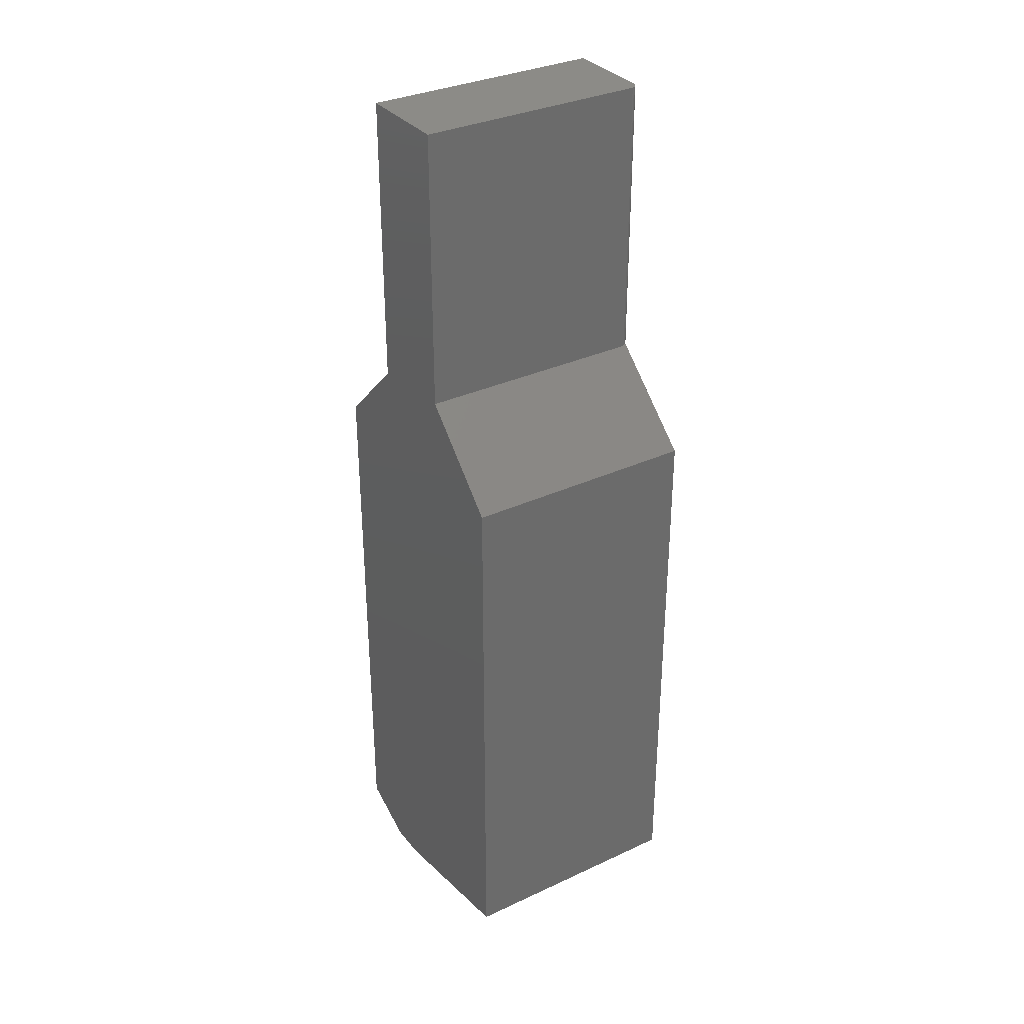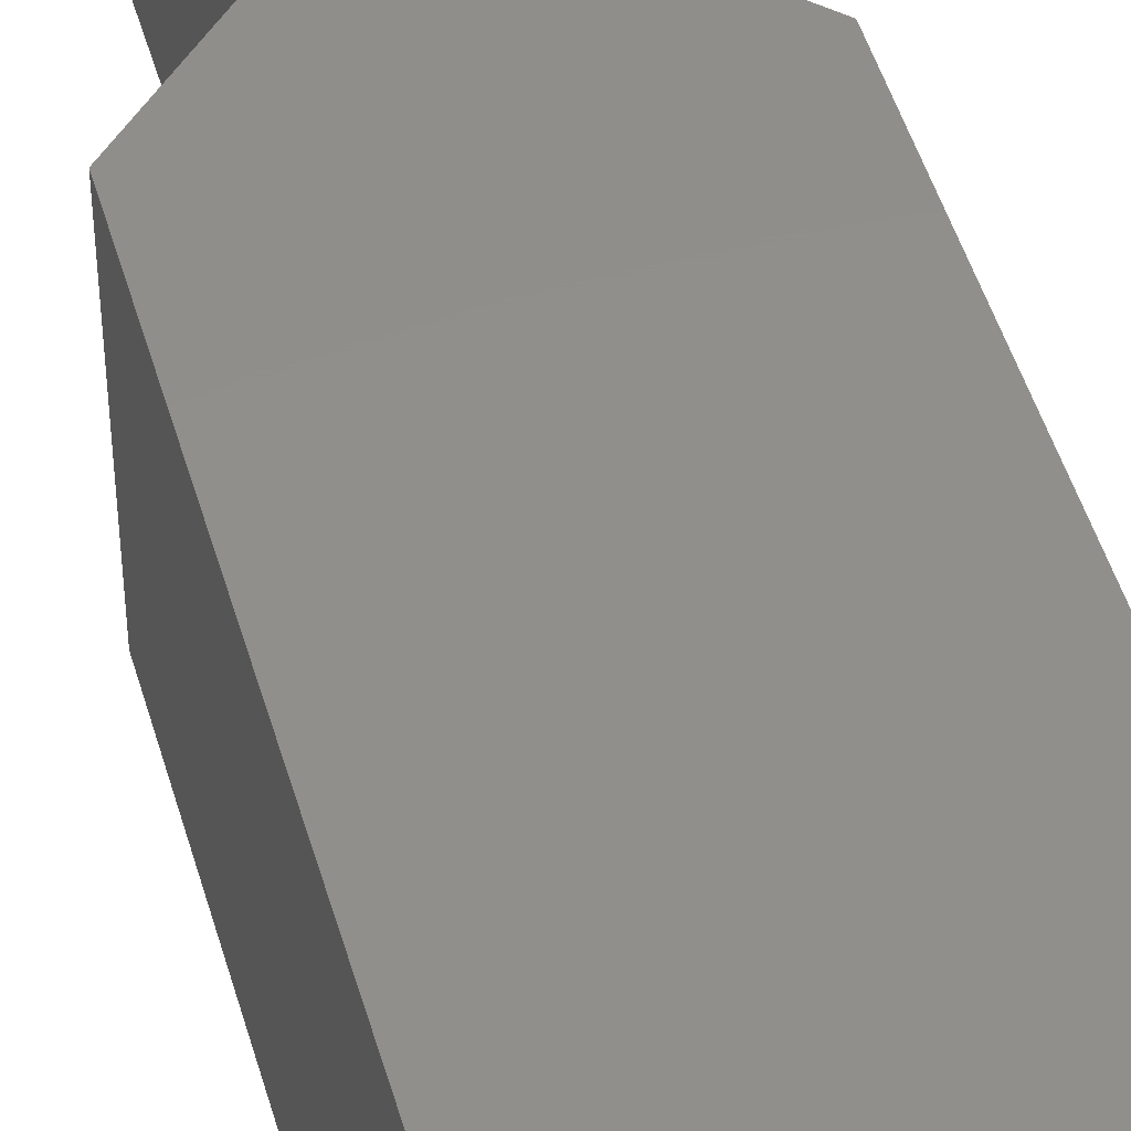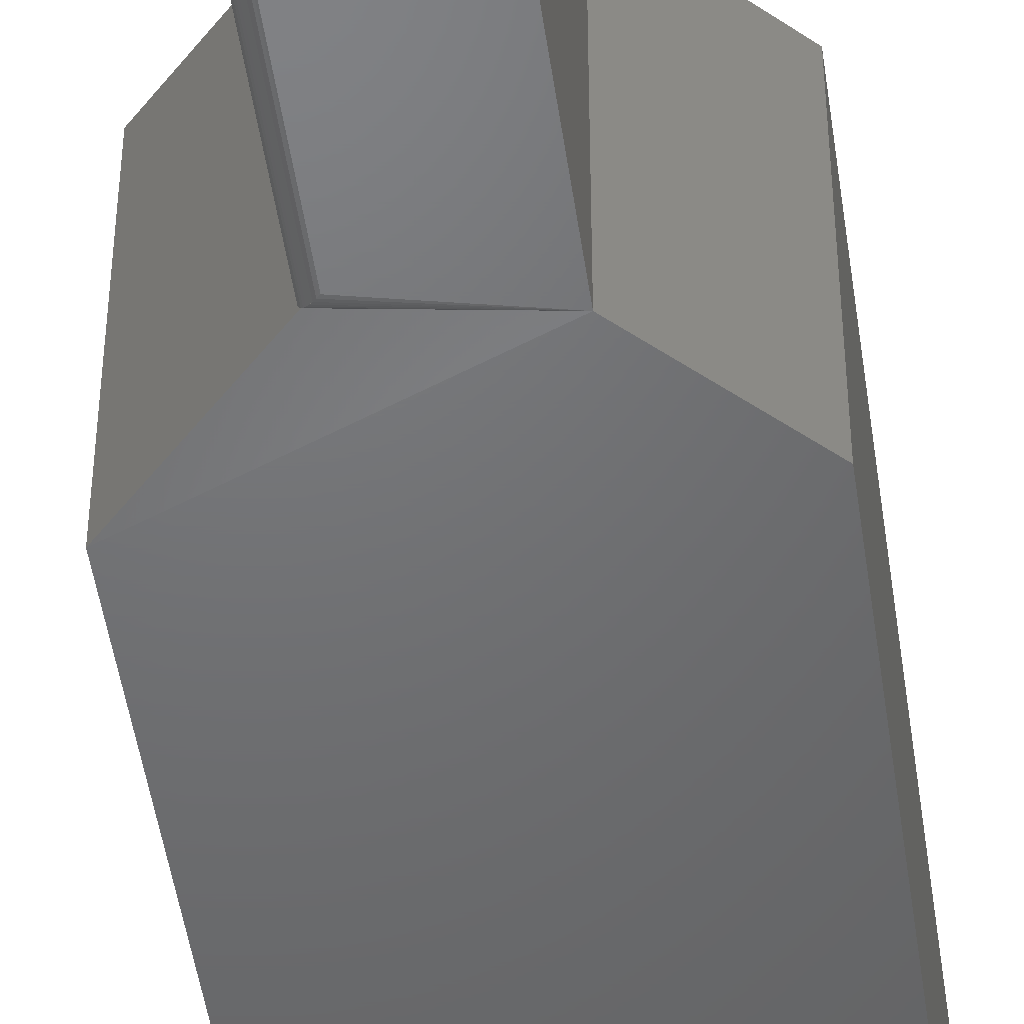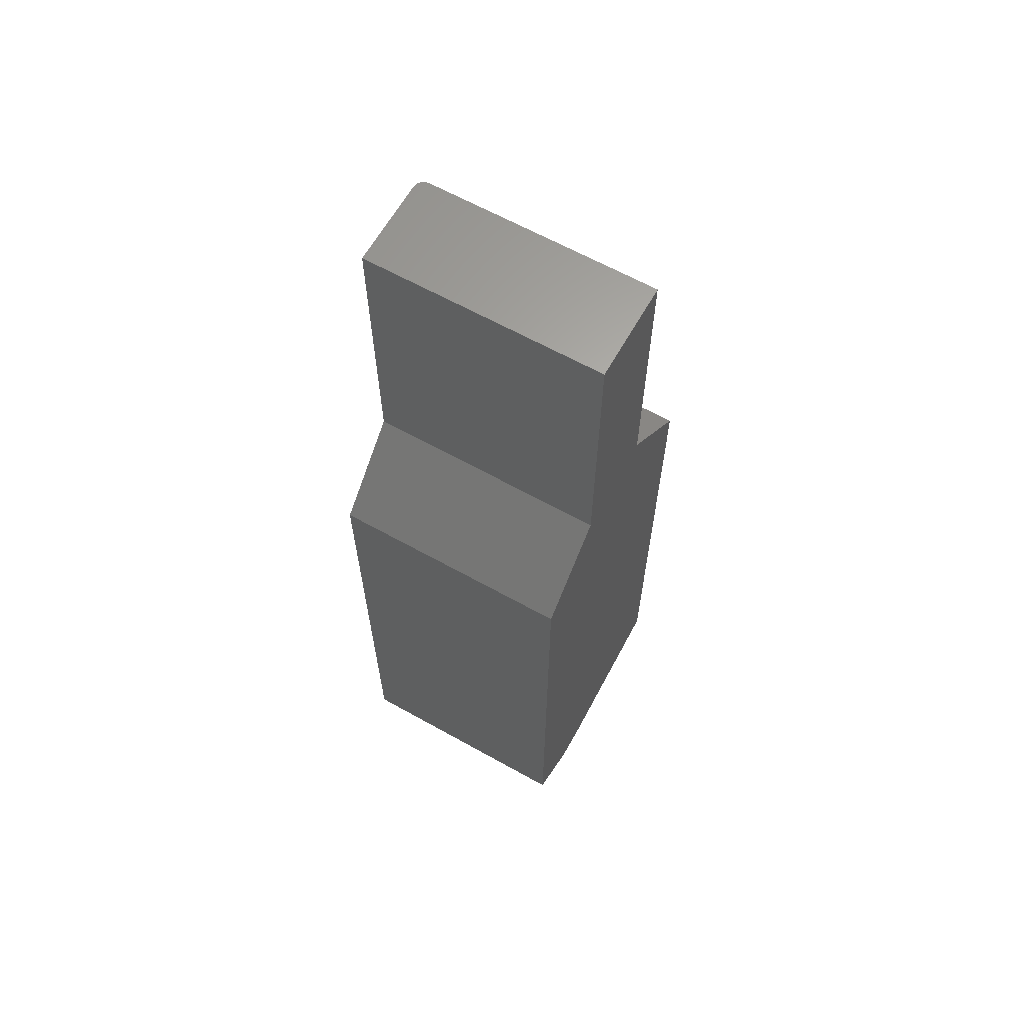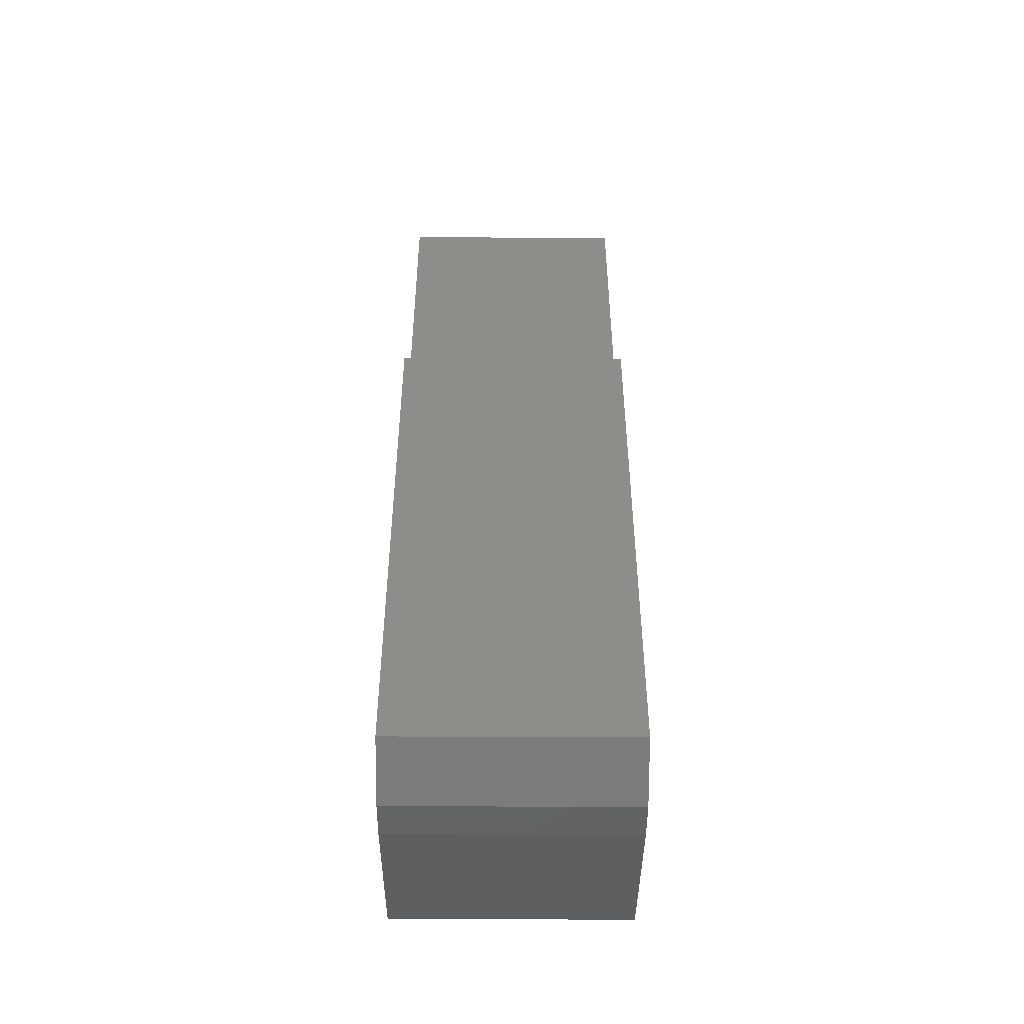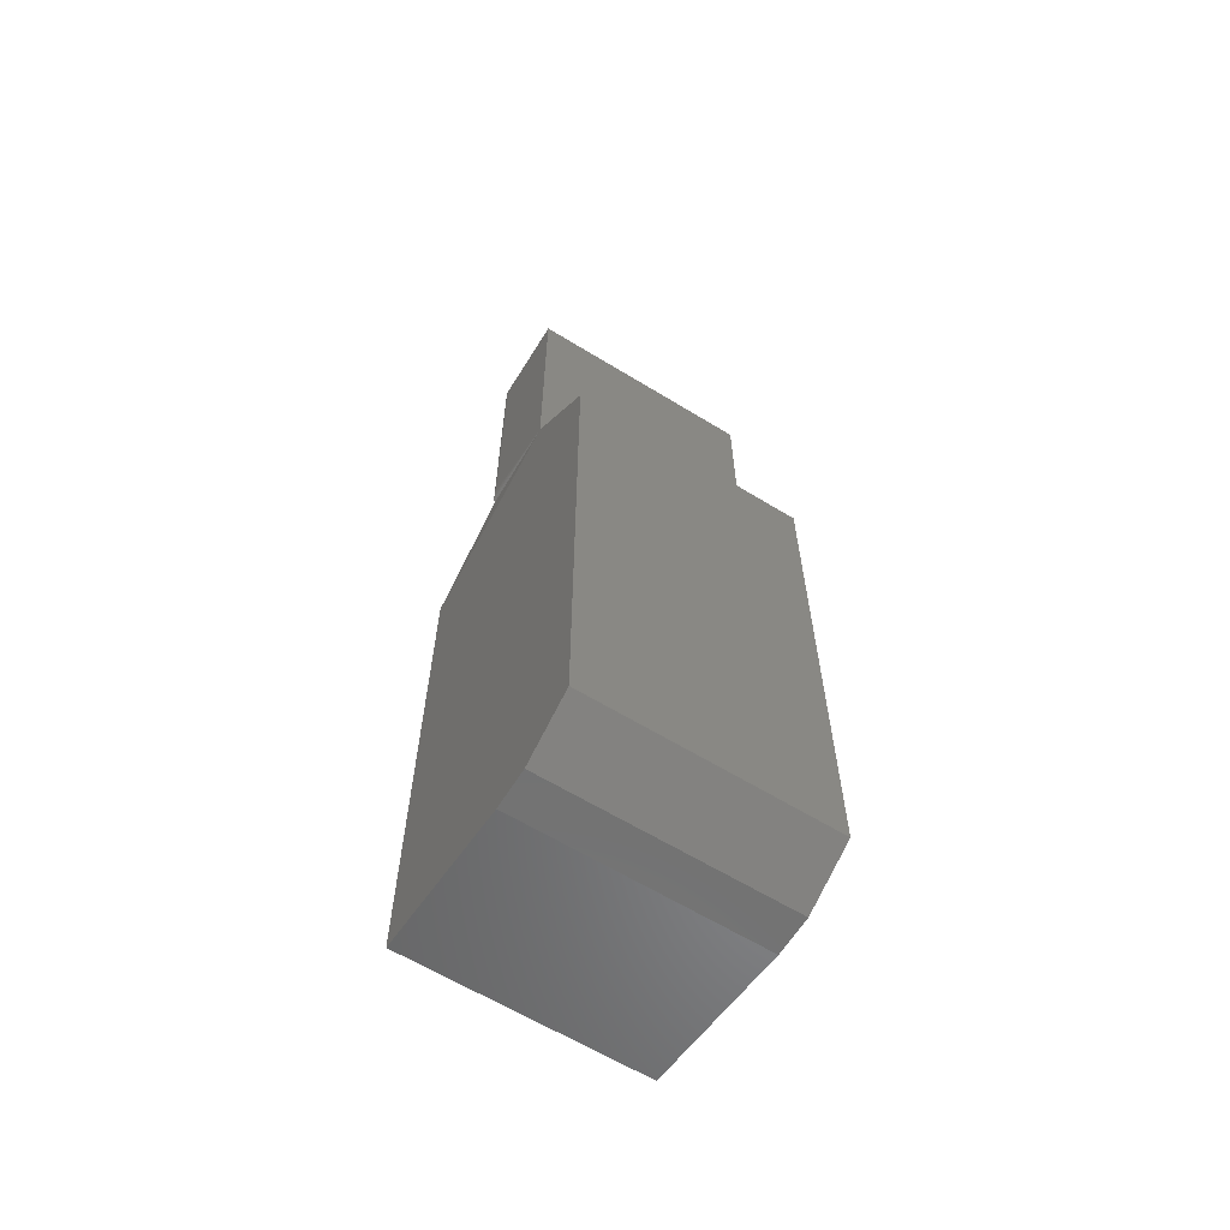
<metadata>
{"format":"stl","ext":"stl","renderer":"f3d","projection":"perspective","resolution":1024,"background":"white","views":[{"elev":33.1,"azim":-122.6,"up":"+Z"},{"elev":47.9,"azim":164.2,"up":"+Y"},{"elev":-49.1,"azim":8.2,"up":"+Y"},{"elev":63.9,"azim":119.4,"up":"+Z"},{"elev":-48.9,"azim":89.7,"up":"+Z"},{"elev":-62.8,"azim":58.2,"up":"+Z"}]}
</metadata>
<code>
# stl→obj: 36 verts, 68 faces
v -0.09375 0.1875 0.4594
v -0.09375 0.1875 0.02344
v -0.09375 4.388e-17 0.4594
v -0.09375 0 0.02344
v 0.03627 5.785e-18 0.0004934
v 0.06686 7.483e-18 0.0004934
v 0.1127 1.146e-17 0.02344
v 0.05156 3.911e-17 0.5206
v 0.05156 5.344e-17 0.75
v -0.01711 4.963e-17 0.75
v -0.01711 3.437e-17 0.536
v -0.01845 0.0001163 0.5347
v -0.01963 0.0004182 0.5335
v -0.02074 0.0008966 0.5324
v -0.02176 0.001538 0.5314
v -0.02267 0.002327 0.5305
v -0.02344 0.003246 0.5297
v 0.1127 3.869e-17 0.4594
v -0.02492 0.1875 0.75
v -0.02492 0.1875 0.5282
v -0.02492 0.007812 0.75
v -0.02492 0.007812 0.5282
v -0.02477 0.006288 0.75
v -0.0236 0.003472 0.75
v -0.02432 0.004823 0.75
v -0.02145 0.001317 0.75
v -0.02009 0.0005947 0.75
v -0.01863 0.0001501 0.75
v 0.05156 0.1875 0.75
v -0.02263 0.002288 0.75
v -0.02453 0.005397 0.5286
v 0.03627 0.1875 0.0004934
v 0.1127 0.1875 0.02344
v 0.06686 0.1875 0.0004934
v 0.1127 0.1875 0.4594
v 0.05156 0.1875 0.5206
f 1 2 3
f 3 2 4
f 5 6 7
f 8 9 10
f 8 10 11
f 8 11 12
f 8 12 13
f 8 13 14
f 8 14 15
f 8 15 16
f 8 16 17
f 8 17 3
f 8 3 18
f 18 3 7
f 7 3 4
f 7 4 5
f 19 20 21
f 21 20 22
f 23 24 21
f 23 25 24
f 26 27 28
f 26 28 10
f 26 10 9
f 29 19 21
f 29 21 24
f 29 24 30
f 29 30 26
f 29 26 9
f 3 17 31
f 3 31 22
f 3 22 20
f 3 20 1
f 4 2 5
f 5 2 32
f 11 28 12
f 11 10 28
f 21 31 23
f 21 22 31
f 31 25 23
f 25 31 17
f 25 17 24
f 15 14 13
f 26 13 27
f 27 13 12
f 27 12 28
f 24 17 30
f 30 17 16
f 30 16 26
f 26 16 15
f 26 15 13
f 33 34 32
f 32 2 33
f 33 2 1
f 33 1 35
f 35 1 20
f 35 20 36
f 36 20 19
f 36 19 29
f 36 29 8
f 8 29 9
f 18 35 8
f 8 35 36
f 33 35 7
f 7 35 18
f 6 34 7
f 7 34 33
f 5 32 6
f 6 32 34

</code>
